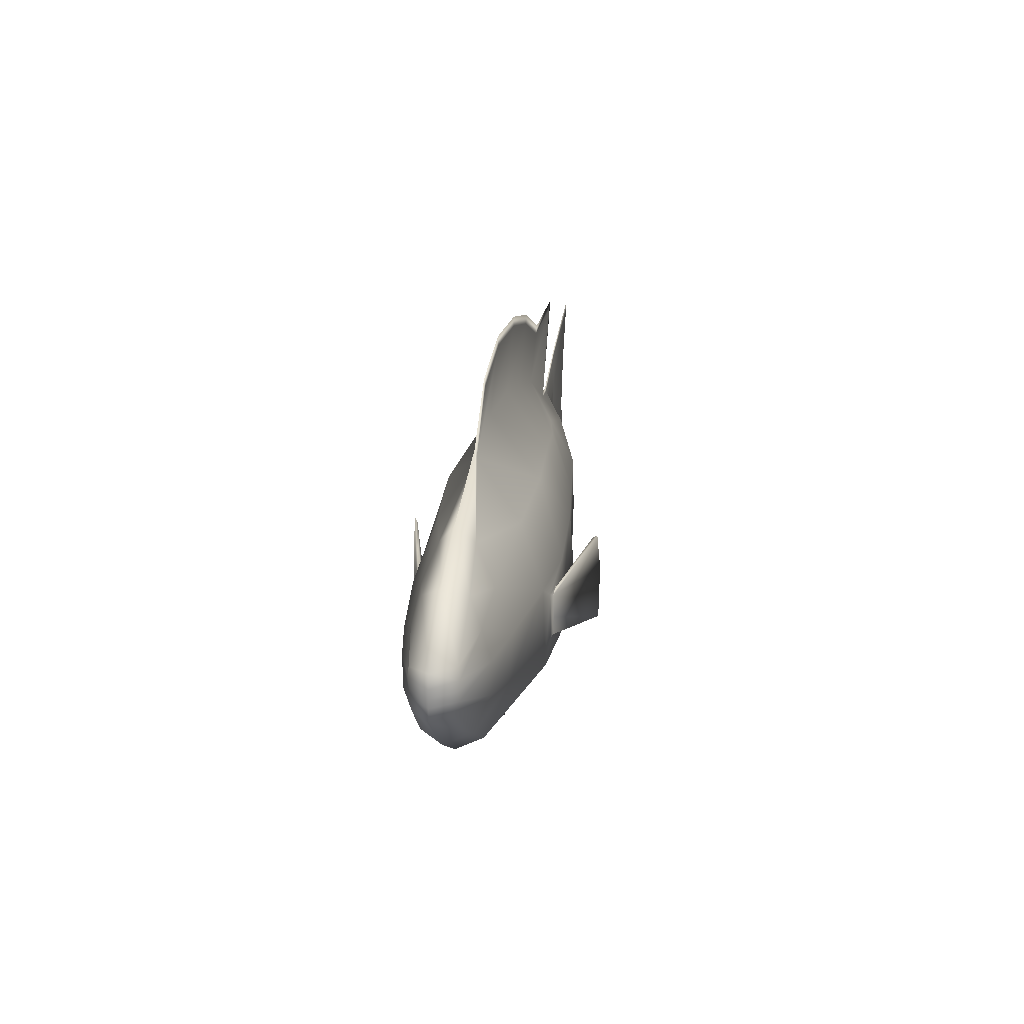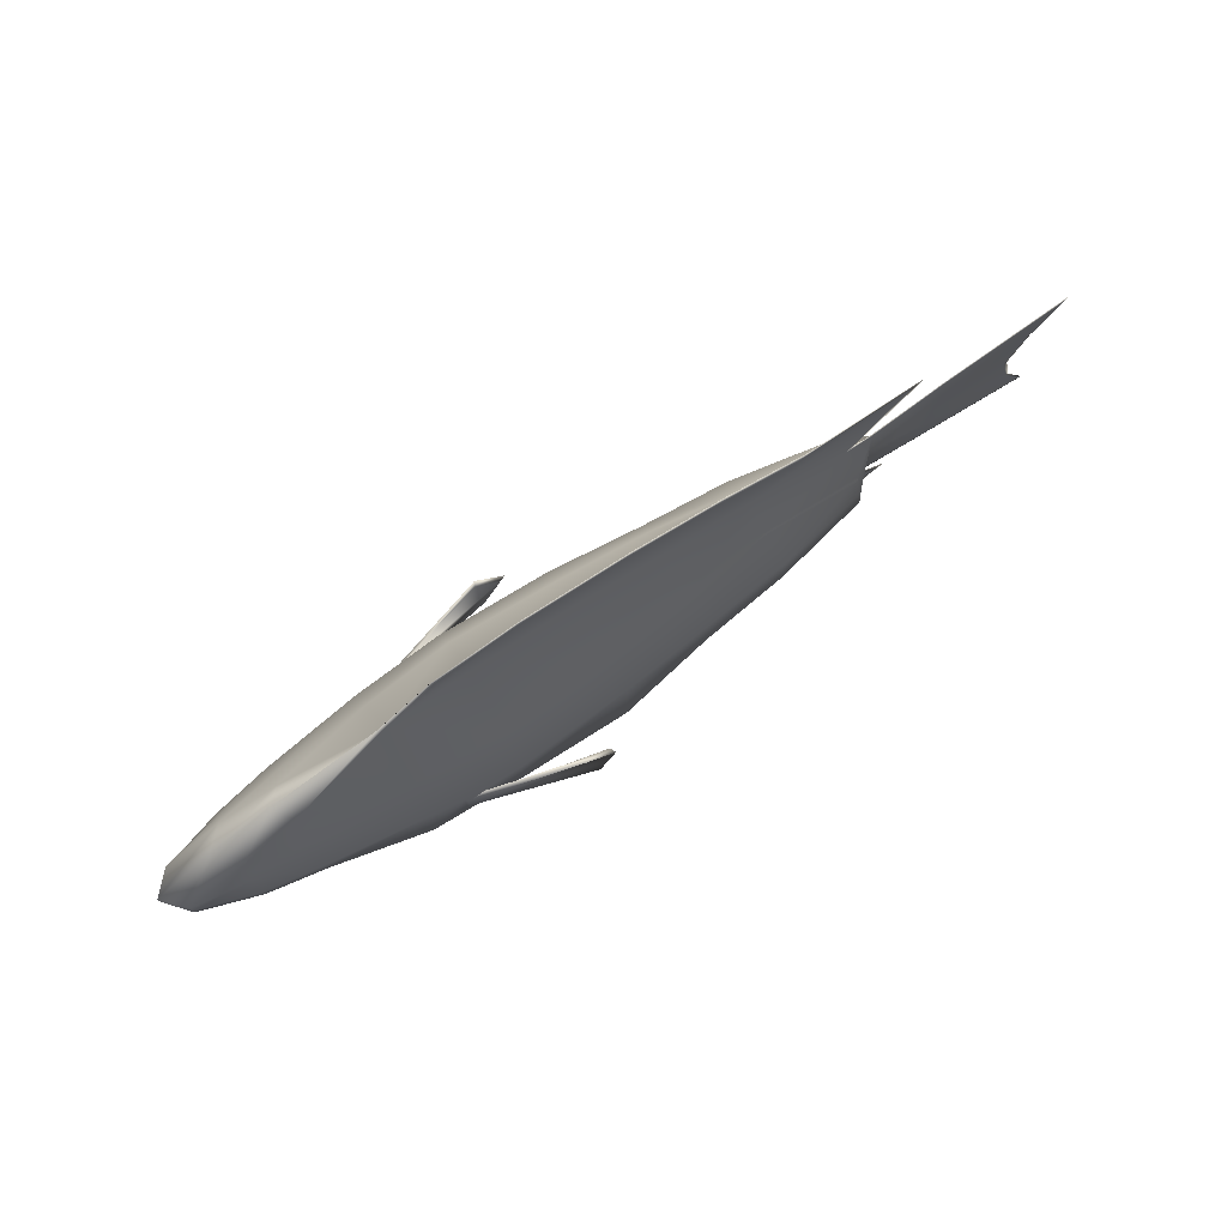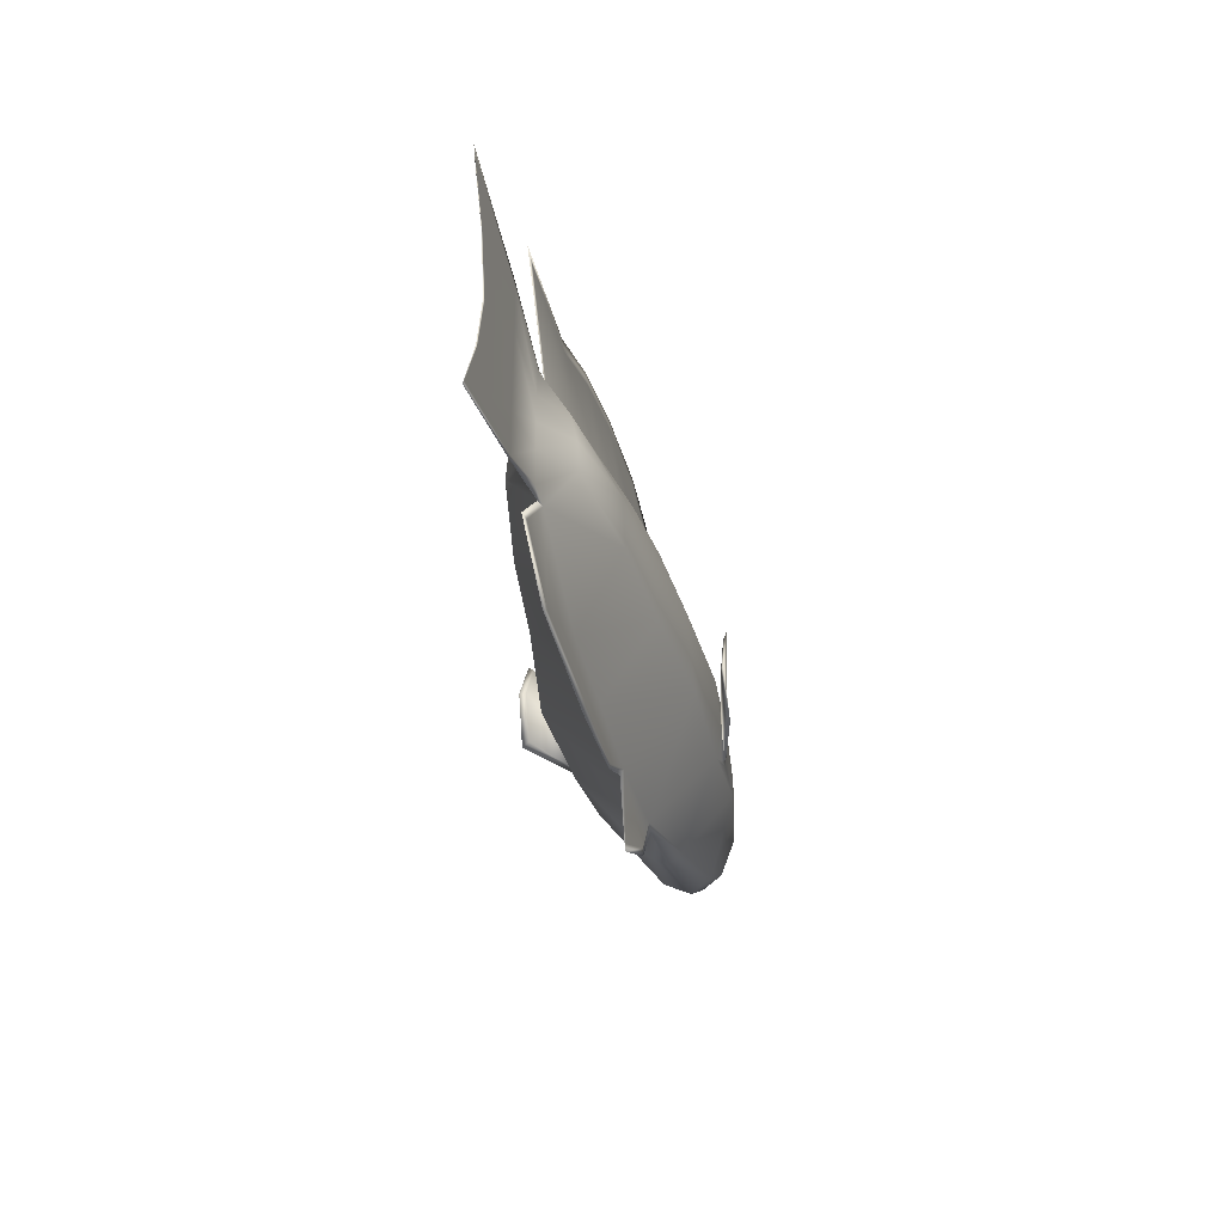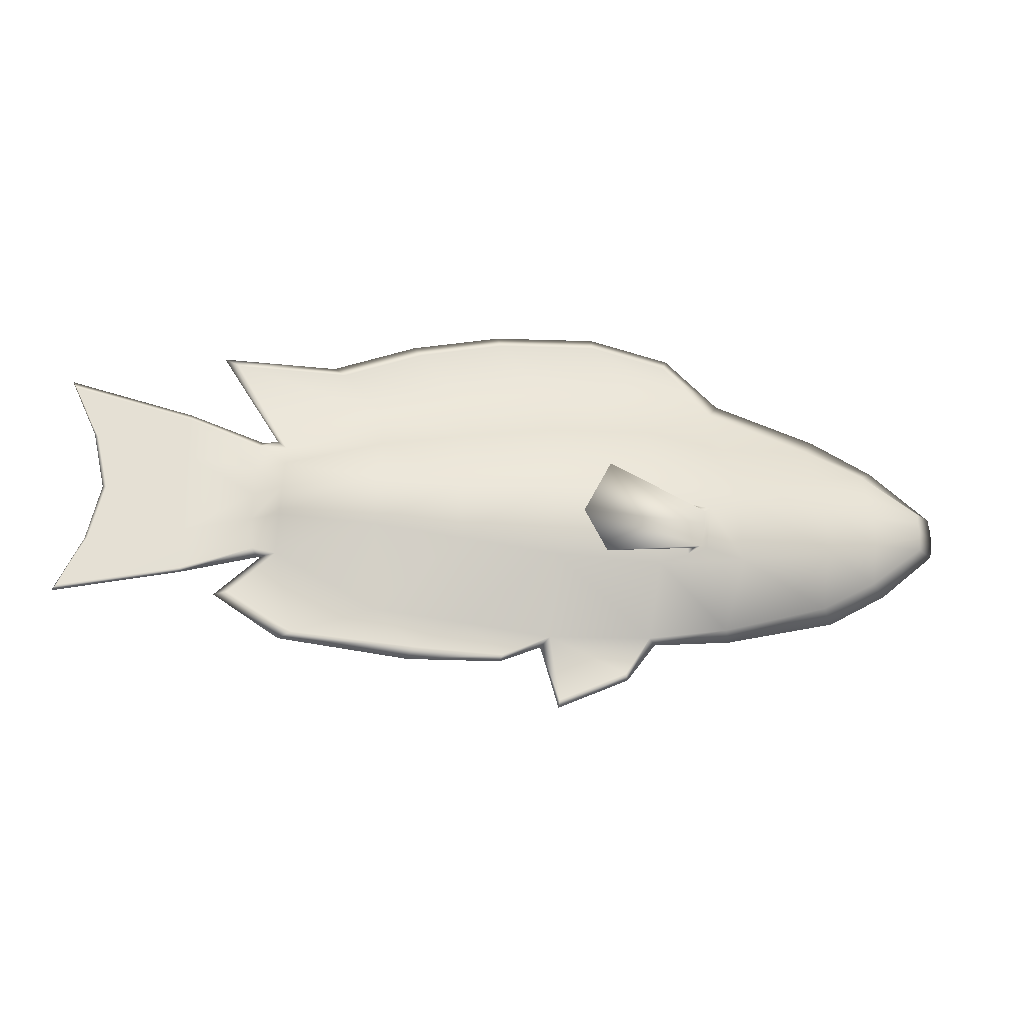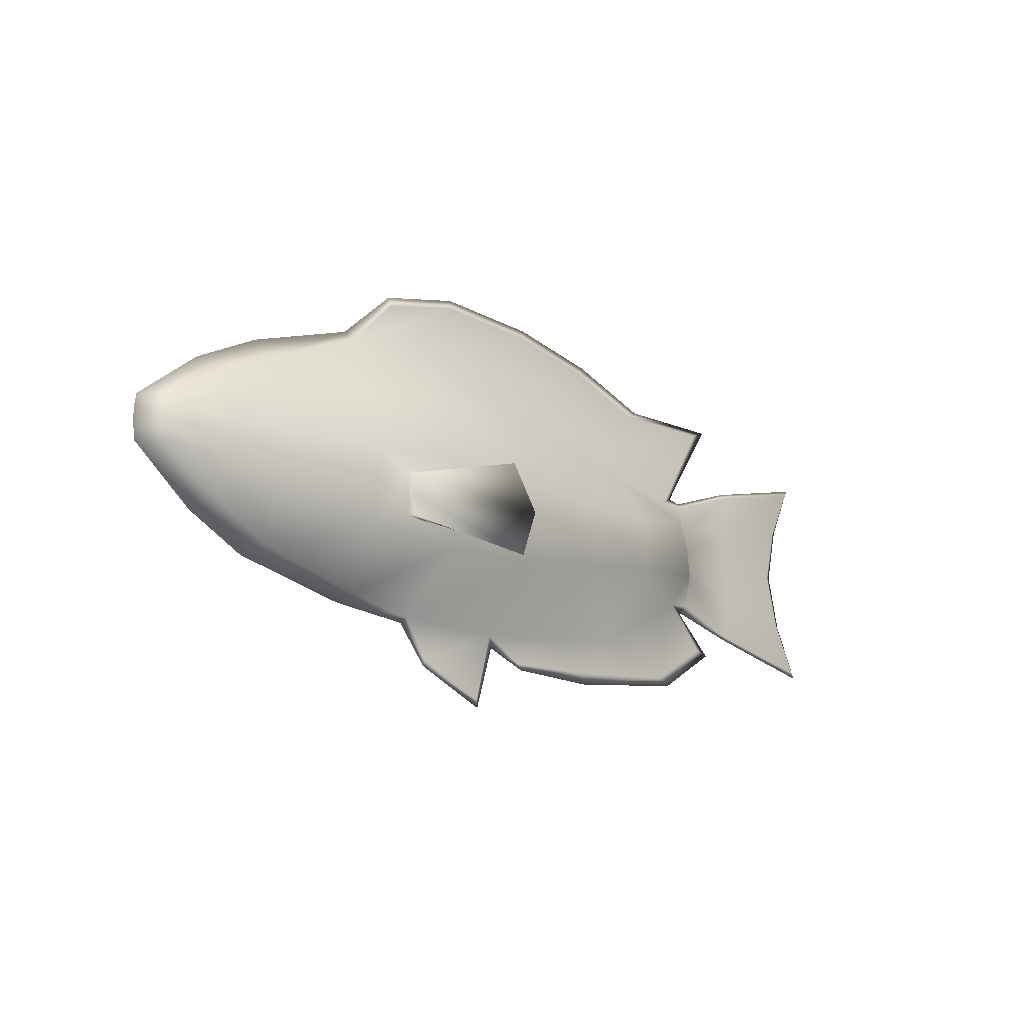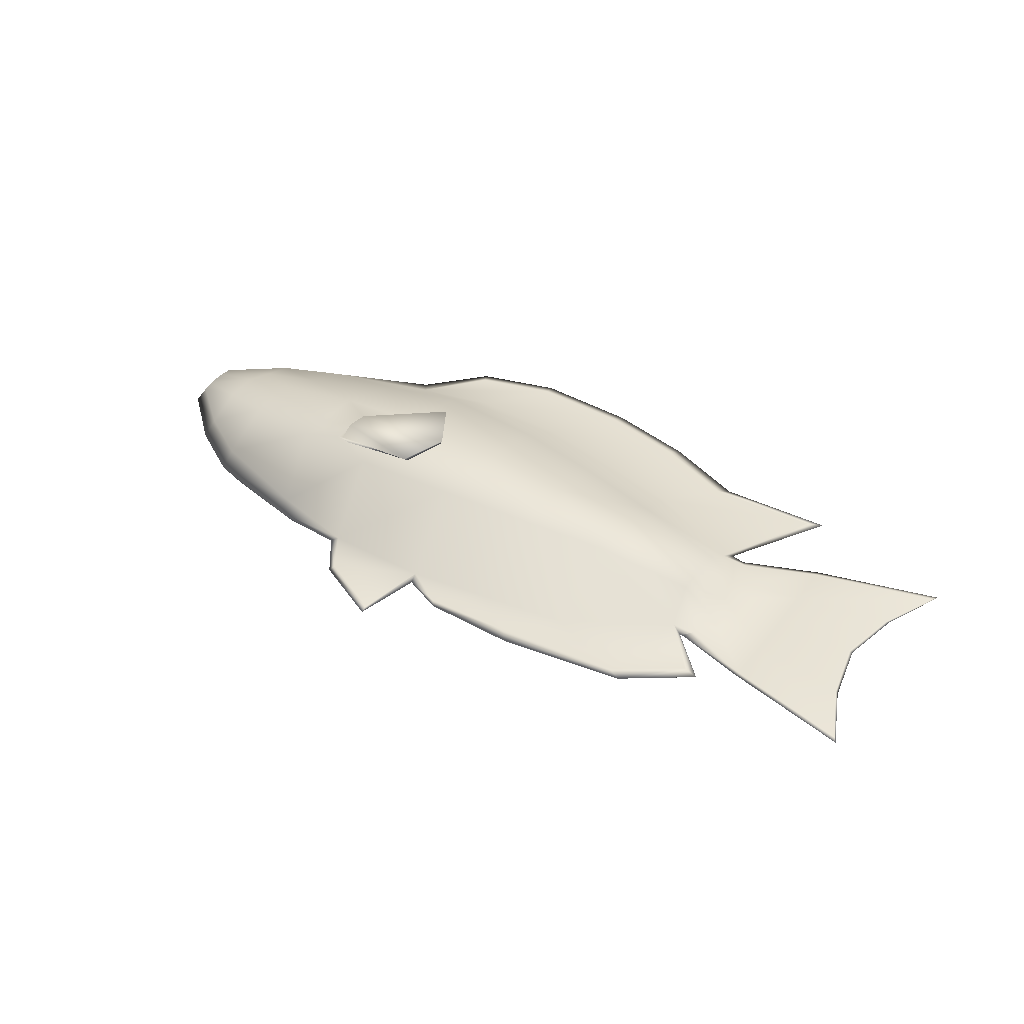
<metadata>
{"format":"obj","ext":"obj","renderer":"f3d","projection":"perspective","resolution":1024,"background":"white","views":[{"elev":20.0,"azim":-86.2,"up":"+Y"},{"elev":79.1,"azim":-37.8,"up":"+Y"},{"elev":-34.5,"azim":98.2,"up":"+Y"},{"elev":-24.2,"azim":165.7,"up":"+Y"},{"elev":-15.4,"azim":-47.9,"up":"+Y"},{"elev":43.9,"azim":34.5,"up":"+Z"}]}
</metadata>
<code>
o FISH_Plane
v -0.4361 0.02789 0.6034
v -2.621 0.02513 0.4161
v -0.4985 -0.8598 0.6682
v 2.485 -0.08974 0.4516
v -0.4673 0.8193 0.3492
v -2.548 0.7196 0.1878
v -2.655 -0.7854 0.4401
v 2.501 -0.4319 0.4726
v 2.462 0.2356 0.3759
v 2.455 0.5311 0.149
v -0.4904 1.461 -0.09611
v -2.462 1.357 -0.255
v -4.843 0.05119 -0.2131
v -4.86 -0.04912 -0.2263
v -4.847 -0.1572 -0.2214
v -2.493 -1.416 -0.09726
v -0.4455 -1.549 -0.08026
v 2.547 -0.7318 0.1626
v 4.517 -0.697 0.3163
v 4.379 -0.1053 0.305
v 4.517 0.4864 0.3163
v -4.837 0.1799 -0.2286
v -4.848 -0.2746 -0.246
v 4.806 1.078 0.3402
v 4.806 -1.289 0.3402
v -1.67 0.01412 0.5676
v -1.618 0.8623 0.3263
v -1.683 -0.8871 0.5462
v -1.573 1.53 -0.1857
v -1.628 -1.518 -0.1832
v 1.468 0.03371 0.5665
v 1.469 -0.5361 0.5803
v 1.401 0.5581 0.2995
v 1.377 1.042 0.05831
v 1.42 -1.348 0.07644
v -3.651 5.3e-05 0.1822
v -3.587 0.4392 0.007067
v -3.665 -0.5163 0.1479
v -3.568 0.8799 -0.1727
v -3.64 -1.119 -0.1036
v 0.4429 1.251 -0.0192
v 0.5555 0.006281 0.582
v 0.5281 -0.6771 0.5981
v 0.4879 0.6822 0.3595
v 0.4548 -1.454 -0.000327
v -0.6199 -2.268 -0.1074
v -1.361 -1.925 -0.1685
v -0.01051 -1.795 -0.05345
v 2.991 -1.244 0.1912
v 2.297 -1.667 0.1362
v 0.9633 -1.778 0.03286
v 3.027 1.511 0.1935
v 0.0374 2.054 -0.05318
v -1.9 1.925 -0.213
v -1.044 2.123 -0.1424
v 1.841 1.501 0.09561
v 0.9699 1.844 0.02374
v 2.799 -0.07422 0.183
v 3.533 -0.1052 0.2363
v 2.807 -0.3771 0.1842
v 3.533 -0.553 0.2359
v 2.783 0.2202 0.1787
v 3.532 0.3422 0.2353
v 3.532 0.7894 0.2351
v 2.764 0.5149 0.173
v 2.795 -0.7238 0.1797
v 3.531 -1.001 0.2351
v -0.3462 0.02194 -0.744
v -2.479 0.02663 -0.9088
v -0.3902 -0.8476 -0.8067
v 2.521 -0.09207 -0.1438
v -0.418 0.7973 -0.4851
v -2.449 0.7085 -0.6516
v -2.509 -0.7689 -0.9483
v 2.538 -0.4293 -0.1639
v 2.492 0.2301 -0.07944
v 2.461 0.5197 0.138
v -0.49 1.461 -0.1033
v -2.451 1.352 -0.2681
v -4.787 0.04669 -0.6896
v -4.802 -0.05088 -0.6805
v -4.789 -0.1536 -0.682
v -2.456 -1.411 -0.4357
v -0.5118 -1.551 -0.1156
v 2.523 -0.7627 0.1376
v 4.518 -0.697 0.3103
v 4.38 -0.1053 0.2989
v 4.518 0.4864 0.3103
v -4.79 0.1488 -0.6805
v -4.792 -0.2863 -0.66
v 4.807 1.078 0.3341
v 4.807 -1.289 0.3341
v -1.542 0.01305 -0.8915
v -1.539 0.8371 -0.6259
v -1.559 -0.8705 -0.8806
v -1.572 1.53 -0.1923
v -1.637 -1.496 -0.2043
v 1.52 0.02606 -0.3971
v 1.529 -0.5384 -0.4163
v 1.432 0.5519 -0.1769
v 1.377 1.041 0.05027
v 1.414 -1.349 0.04089
v -3.544 -0.0011 -0.8729
v -3.512 0.438 -0.7076
v -3.566 -0.5082 -0.8568
v -3.525 0.868 -0.5278
v -3.574 -1.111 -0.6107
v 0.4432 1.251 -0.0263
v 0.6209 0.002137 -0.5563
v 0.6092 -0.6824 -0.5885
v 0.5265 0.6707 -0.3564
v 0.4566 -1.445 -0.04067
v -0.6194 -2.268 -0.1135
v -1.36 -1.925 -0.1746
v 0.009428 -1.789 -0.06516
v 2.993 -1.239 0.1838
v 2.301 -1.66 0.1247
v 0.9683 -1.758 0.009099
v 3.028 1.511 0.1874
v 0.0379 2.054 -0.05925
v -1.9 1.925 -0.2191
v -1.044 2.123 -0.1485
v 1.842 1.501 0.08954
v 0.9704 1.844 0.01767
v 2.795 -0.07463 0.1604
v 3.534 -0.1052 0.228
v 2.803 -0.3756 0.1605
v 3.534 -0.553 0.2285
v 2.782 0.219 0.162
v 3.533 0.3422 0.2288
v 3.532 0.7894 0.229
v 2.768 0.5143 0.1647
v 2.772 -0.7196 0.161
v 3.532 -1.001 0.2289
v 2.561 0.5919 0.1482
v -2.529 1.462 -0.2712
v -5.039 0.04148 -0.4809
v -5.039 -0.05355 -0.4811
v -5.034 -0.1486 -0.4808
v -2.54 -1.492 -0.2778
v -0.4059 -1.677 -0.09478
v 2.684 -0.8242 0.1623
v 4.561 -0.7301 0.3137
v 4.423 -0.1056 0.3023
v 4.561 0.519 0.3137
v -5.02 0.186 -0.4782
v -5.01 -0.2902 -0.4816
v 4.85 1.144 0.3376
v 4.85 -1.355 0.3376
v -1.688 -1.579 -0.2107
v -3.668 1.08 -0.366
v -3.747 -1.199 -0.3766
v -0.6025 -2.36 -0.1122
v -1.375 -2.002 -0.1759
v 0.0441 -1.865 -0.05674
v 3.157 -1.289 0.1973
v 2.447 -1.746 0.1402
v 1.055 -1.9 0.02002
v 3.201 1.581 0.2016
v 0.08297 2.148 -0.05567
v -1.938 2.013 -0.2224
v -1.045 2.22 -0.1487
v 1.964 1.571 0.09951
v 1.056 1.928 0.02456
v 3.528 0.8388 0.2285
v 2.715 0.5603 0.1613
v 2.715 -0.8228 0.1642
v 3.527 -1.051 0.2285
v -4.259 -0.01994 0.02247
v -4.213 0.2811 -0.06787
v -4.26 -0.3683 0.006095
v -4.199 0.5988 -0.1768
v -4.246 -0.7702 -0.148
v -4.167 -0.02157 -0.8197
v -4.14 0.2779 -0.7325
v -4.172 -0.3618 -0.8115
v -4.149 0.5747 -0.6271
v -4.178 -0.7722 -0.6619
v -4.396 -0.8234 -0.4318
v -4.358 0.7272 -0.424
v -2.064 -0.1745 0.5138
v -2.23 -0.188 0.5006
v -2.133 -0.6529 0.4695
v -2.2 -0.6369 0.4994
v -1.958 -0.157 -0.9025
v -2.091 -0.2148 -0.9228
v -1.931 -0.6733 -0.9276
v -2.02 -0.6389 -0.9325
v -2.02 -0.1602 0.5144
v -2.262 -0.1673 0.4701
v -2.007 -0.6895 0.5108
v -2.272 -0.6476 0.4803
v -1.855 -0.1191 -0.8973
v -2.162 -0.1595 -0.9027
v -1.876 -0.7387 -0.9031
v -2.1 -0.6567 -0.9181
v -0.9882 0.1089 -1.033
v -0.9595 0.1769 -1.067
v -0.928 -0.7848 -1.03
v -0.8945 -0.8741 -1.082
v -1.15 0.03964 0.8688
v -1.145 0.06775 0.9214
v -1.04 -0.8453 0.8724
v -1.033 -0.9149 0.9434
v -2.119 -0.4019 0.4977
v -2.259 -0.4164 0.5078
v -0.8819 -0.3999 0.8882
v -0.8499 -0.4203 0.9521
v -1.969 -0.393 -0.9049
v -2.072 -0.3742 -0.9542
v -0.7249 -0.3899 -1.025
v -0.655 -0.4103 -1.052
f 26 27 6 2 190 189
f 169 170 13 14
f 27 29 12 6
f 170 172 22 13
f 190 2 7 192
f 28 191 192 7 16 30
f 169 14 15 171
f 171 15 23 173
f 31 32 8 4
f 59 61 19 20
f 32 35 18 8
f 61 67 25 19
f 31 4 9 33
f 33 9 10 34
f 59 20 21 63
f 63 21 24 64
f 3 28 30 17
f 1 26 28 3
f 5 11 29 27
f 1 5 27 26
f 44 33 34 41
f 42 31 33 44
f 43 45 35 32
f 42 43 32 31
f 7 38 40 16
f 2 36 38 7
f 6 12 39 37
f 2 6 37 36
f 1 3 43 42
f 3 17 45 43
f 1 42 44 5
f 5 44 41 11
f 17 30 47 46
f 45 17 48 51
f 35 45 51 50
f 18 35 50 49
f 29 11 53 55
f 34 10 52 56
f 12 29 55 54
f 11 41 57 53
f 41 34 56 57
f 9 62 65 10
f 62 63 64 65
f 4 58 62 9
f 58 59 63 62
f 8 18 66 60
f 60 66 67 61
f 4 8 60 58
f 58 60 61 59
f 93 193 194 69 73 94
f 174 81 80 175
f 94 73 79 96
f 175 80 89 177
f 194 196 74 69
f 95 97 83 74 196 195
f 174 176 82 81
f 176 178 90 82
f 98 71 75 99
f 126 87 86 128
f 99 75 85 102
f 128 86 92 134
f 98 100 76 71
f 100 101 77 76
f 126 130 88 87
f 130 131 91 88
f 70 84 97 95
f 68 70 95 93
f 72 94 96 78
f 68 93 94 72
f 111 108 101 100
f 109 111 100 98
f 110 99 102 112
f 109 98 99 110
f 74 83 107 105
f 69 74 105 103
f 73 104 106 79
f 69 103 104 73
f 68 109 110 70
f 70 110 112 84
f 68 72 111 109
f 72 78 108 111
f 84 113 114 97
f 112 118 115 84
f 102 117 118 112
f 85 116 117 102
f 96 122 120 78
f 101 123 119 77
f 79 121 122 96
f 78 120 124 108
f 108 124 123 101
f 76 77 132 129
f 129 132 131 130
f 71 76 129 125
f 125 129 130 126
f 75 127 133 85
f 127 128 134 133
f 71 125 127 75
f 125 126 128 127
f 135 166 132 77
f 180 151 106 177
f 137 146 89 80
f 138 137 80 81
f 139 138 81 82
f 147 139 82 90
f 140 152 107 83
f 149 168 134 92
f 143 149 92 86
f 144 143 86 87
f 145 144 87 88
f 148 145 88 91
f 150 140 83 97
f 151 136 79 106
f 179 147 90 178
f 153 154 114 113
f 141 153 113 84
f 154 150 97 114
f 156 157 117 116
f 157 158 118 117
f 158 155 115 118
f 155 141 84 115
f 142 156 116 85
f 160 164 124 120
f 161 162 122 121
f 162 160 120 122
f 163 159 119 123
f 164 163 123 124
f 159 135 77 119
f 136 161 121 79
f 165 148 91 131
f 166 165 131 132
f 167 142 85 133
f 168 167 133 134
f 67 66 167 168
f 66 18 142 167
f 65 64 165 166
f 64 24 148 165
f 12 54 161 136
f 52 10 135 159
f 57 56 163 164
f 56 52 159 163
f 55 53 160 162
f 54 55 162 161
f 53 57 164 160
f 18 49 156 142
f 48 17 141 155
f 51 48 155 158
f 50 51 158 157
f 49 50 157 156
f 47 30 150 154
f 17 46 153 141
f 46 47 154 153
f 173 23 147 179
f 39 12 136 151
f 30 16 140 150
f 24 21 145 148
f 21 20 144 145
f 20 19 143 144
f 19 25 149 143
f 25 67 168 149
f 16 40 152 140
f 23 15 139 147
f 15 14 138 139
f 14 13 137 138
f 13 22 146 137
f 172 39 151 180
f 10 65 166 135
f 22 172 180 146
f 40 173 179 152
f 152 179 178 107
f 146 180 177 89
f 105 107 178 176
f 103 105 176 174
f 104 175 177 106
f 103 174 175 104
f 38 171 173 40
f 36 169 171 38
f 37 39 172 170
f 36 37 170 169
f 26 189 191 28
f 205 181 201 207
f 93 95 195 193
f 210 186 198 212
f 182 181 189 190
f 183 184 192 191
f 181 205 183 191 189
f 184 206 182 190 192
f 185 186 194 193
f 188 187 195 196
f 187 209 185 193 195
f 186 210 188 196 194
f 211 199 200 212
f 187 188 200 199
f 209 187 199 211
f 186 185 197 198
f 207 208 204 203
f 181 182 202 201
f 206 184 204 208
f 184 183 203 204
f 182 206 208 202
f 201 202 208 207
f 183 205 207 203
f 185 209 211 197
f 197 211 212 198
f 188 210 212 200

</code>
